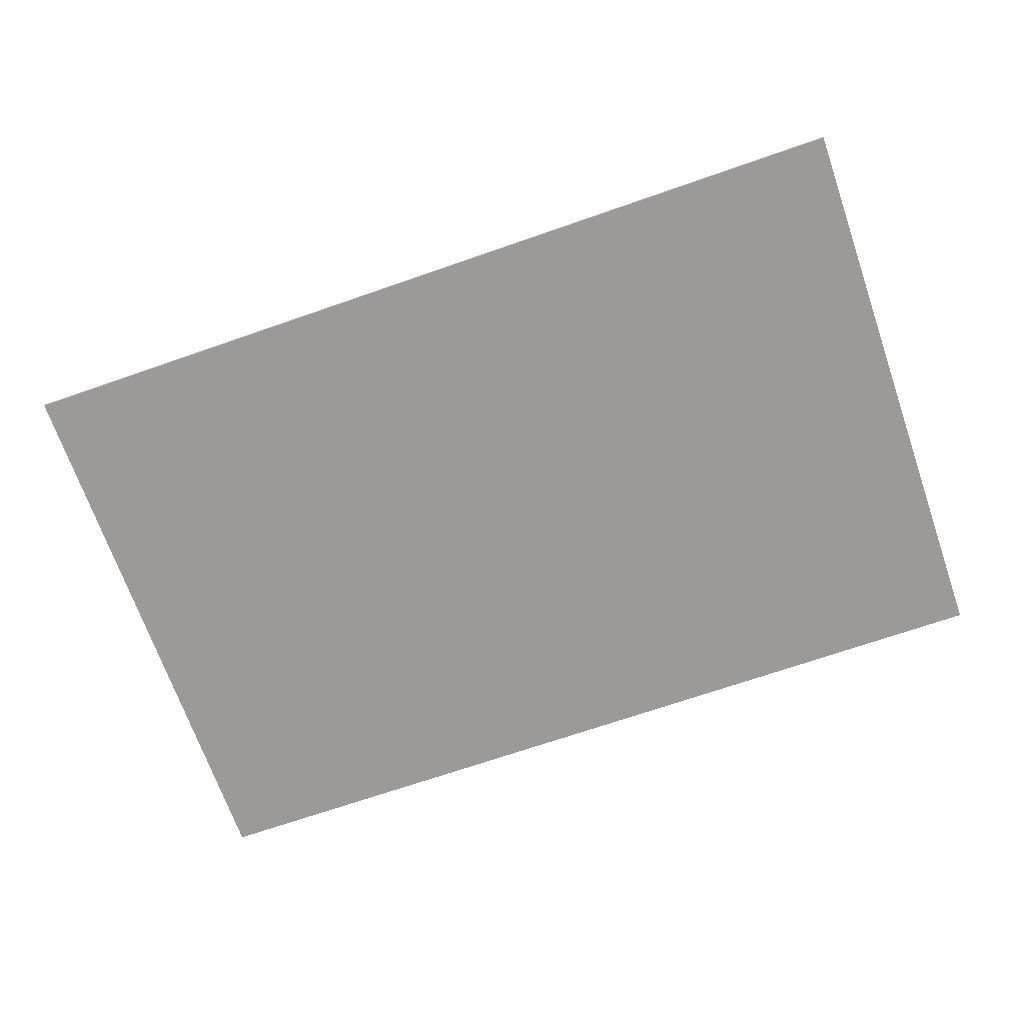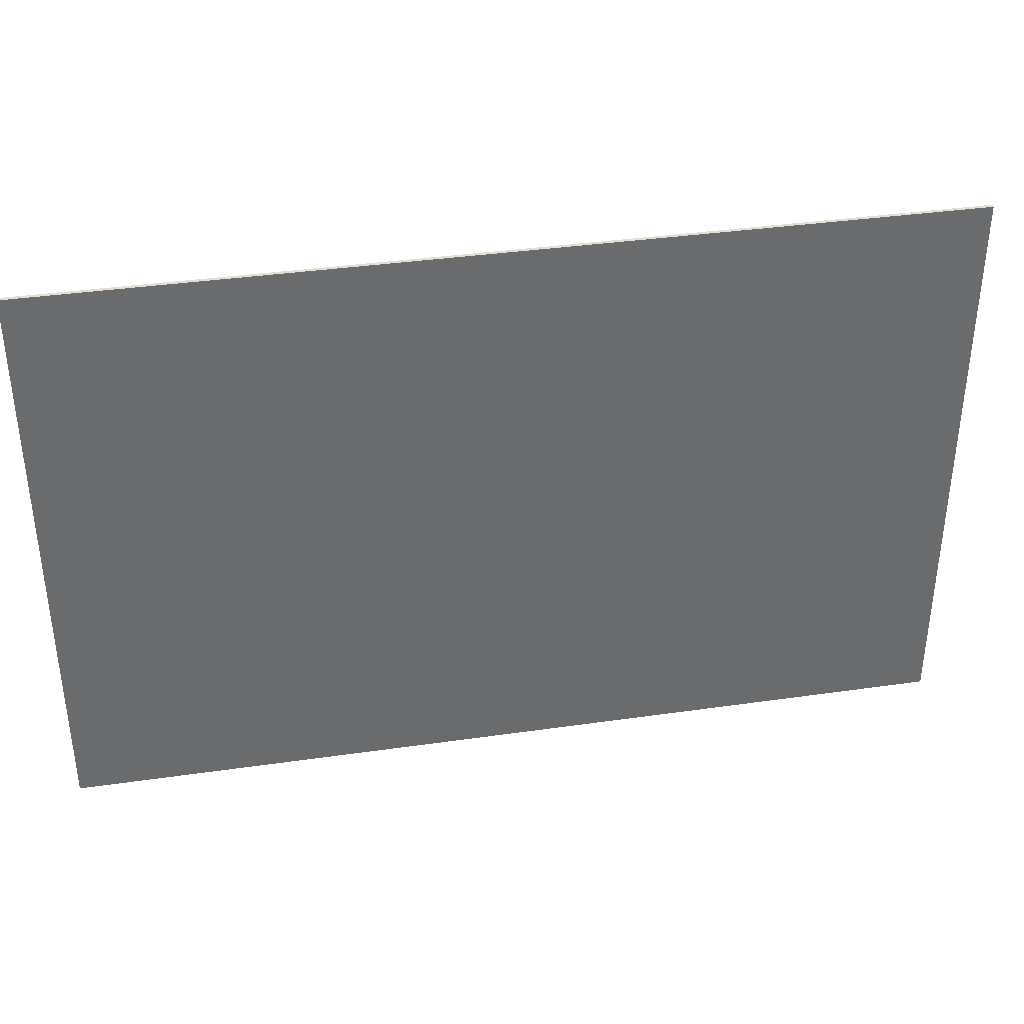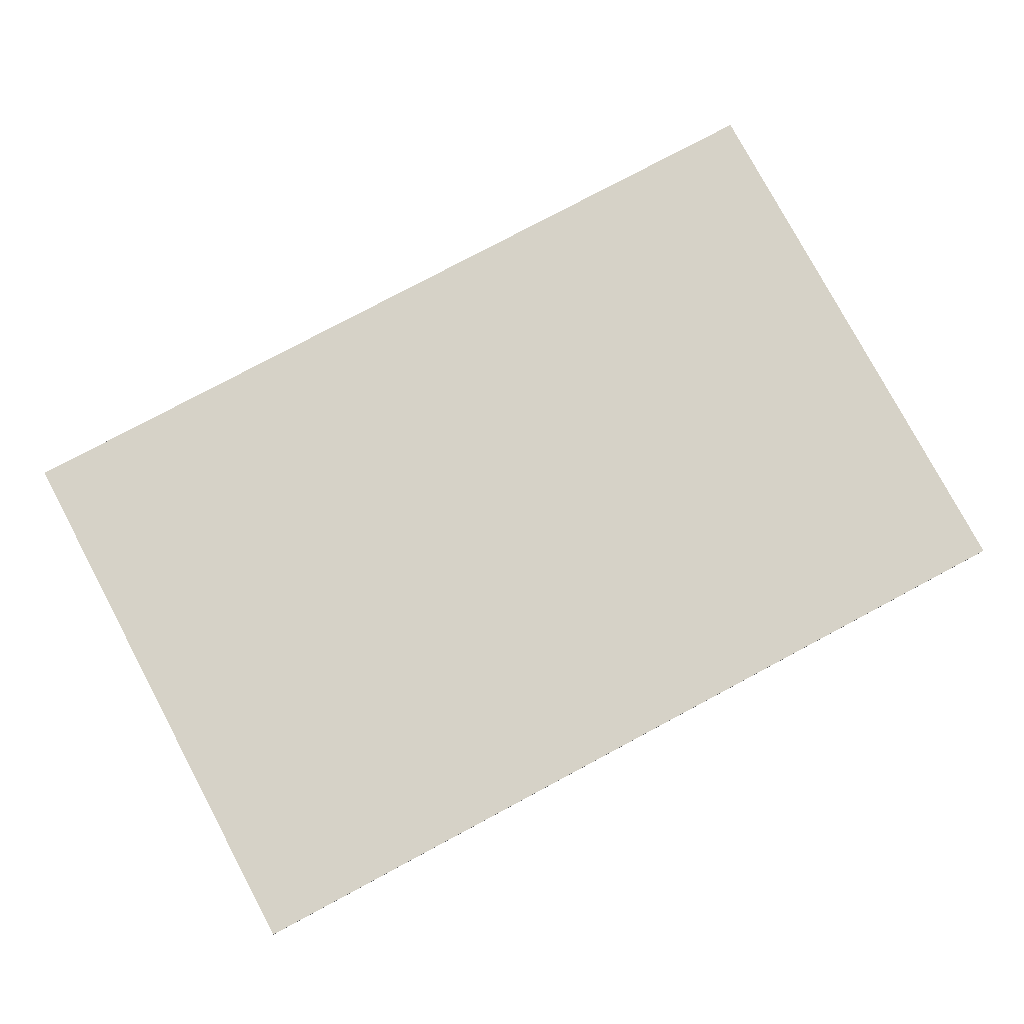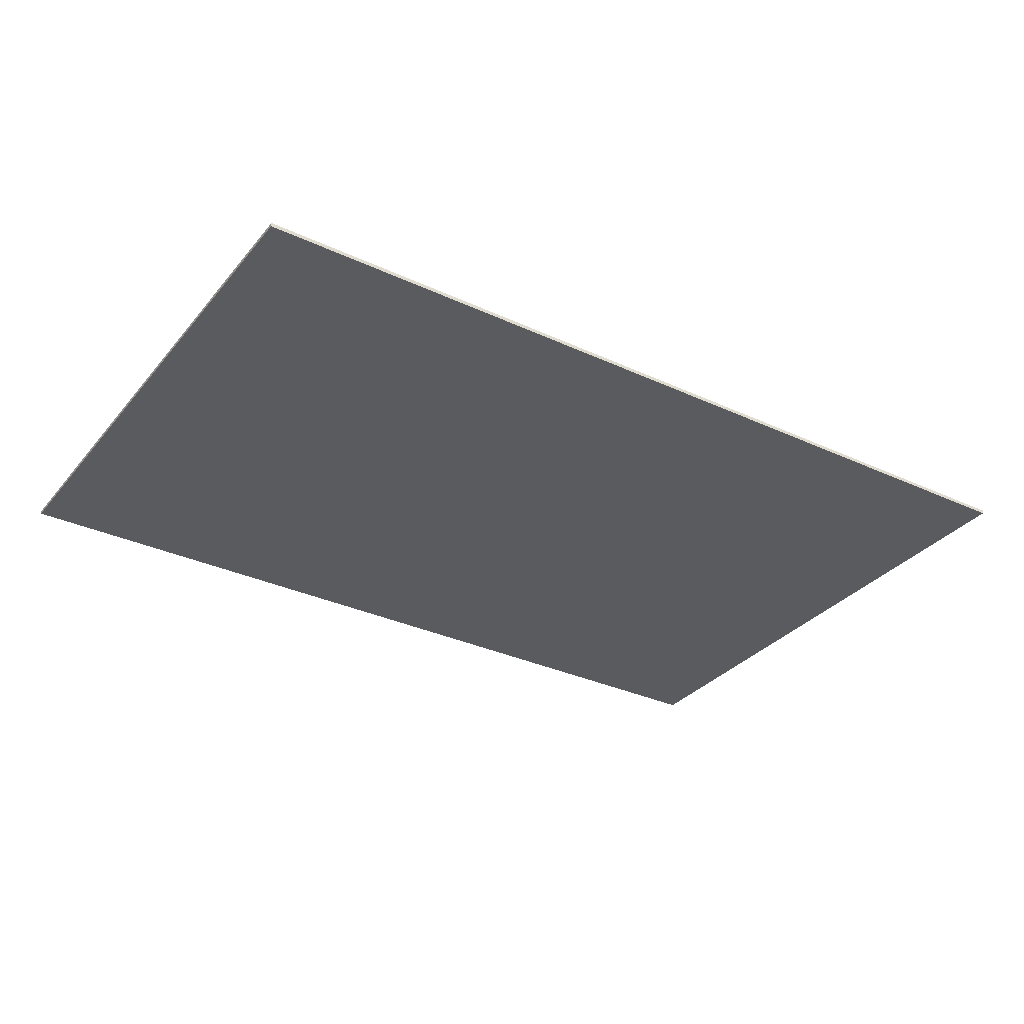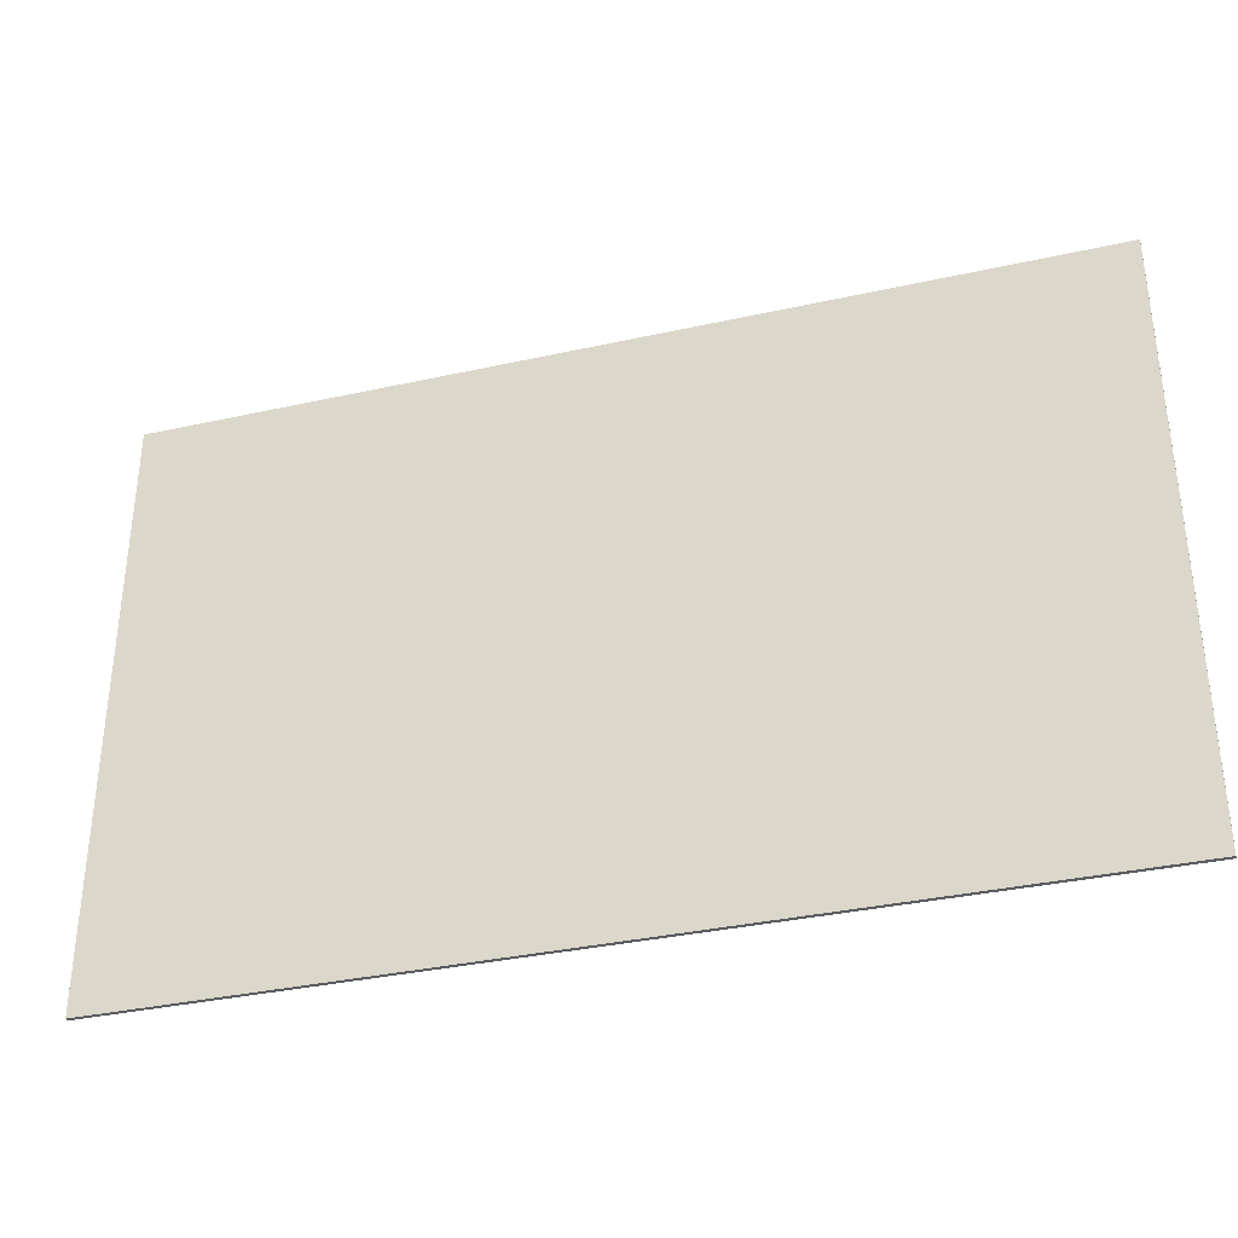
<metadata>
{"format":"obj","ext":"obj","renderer":"f3d","projection":"perspective","resolution":1024,"background":"white","views":[{"elev":-69.4,"azim":-160.8,"up":"+Z"},{"elev":37.2,"azim":169.5,"up":"+Y"},{"elev":78.6,"azim":-28.1,"up":"+Z"},{"elev":-32.4,"azim":-32.9,"up":"+Z"},{"elev":-34.7,"azim":-163.4,"up":"+Y"}]}
</metadata>
<code>
v 0.9066 0.5872 -0.003873
v 0.9066 0.5872 -0.003873
v 0.9066 0.5872 -0.003873
v 0.9066 0.5872 0.003873
v 0.9066 0.5872 0.003873
v 0.9066 0.5872 0.003873
v 0.9066 -0.5872 -0.003873
v 0.9066 -0.5872 -0.003873
v 0.9066 -0.5872 -0.003873
v 0.9066 -0.5872 0.003873
v 0.9066 -0.5872 0.003873
v 0.9066 -0.5872 0.003873
v -0.9066 0.5872 -0.003873
v -0.9066 0.5872 -0.003873
v -0.9066 0.5872 -0.003873
v -0.9066 0.5872 0.003873
v -0.9066 0.5872 0.003873
v -0.9066 0.5872 0.003873
v -0.9066 -0.5872 -0.003873
v -0.9066 -0.5872 -0.003873
v -0.9066 -0.5872 -0.003873
v -0.9066 -0.5872 0.003873
v -0.9066 -0.5872 0.003873
v -0.9066 -0.5872 0.003873
f 8 13 2
f 24 9 10
f 16 19 22
f 23 6 18
f 12 3 5
f 4 14 17
f 8 20 13
f 24 21 9
f 16 15 19
f 23 11 6
f 12 7 3
f 4 1 14

</code>
